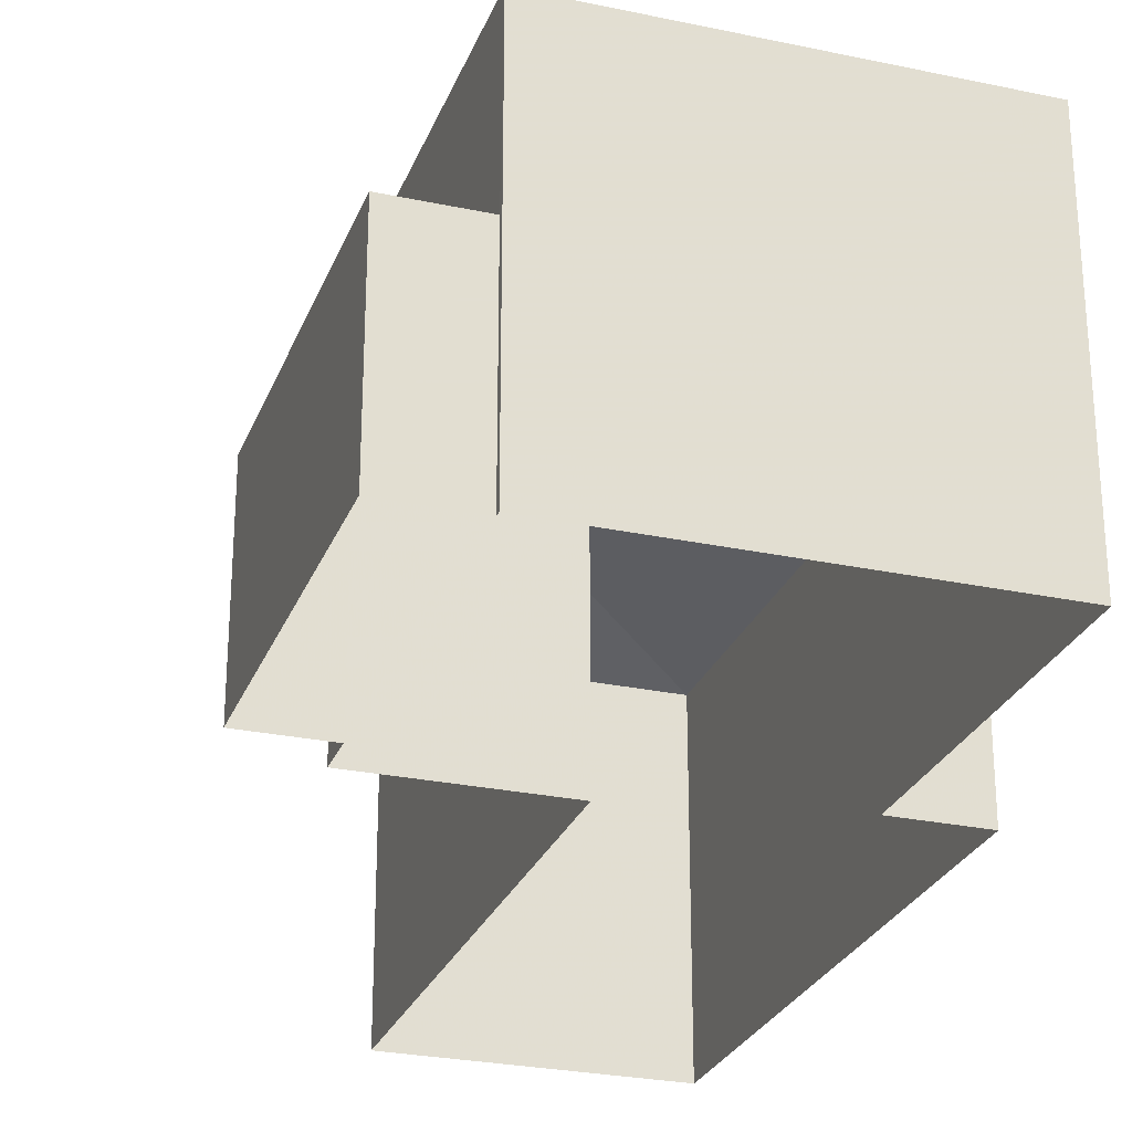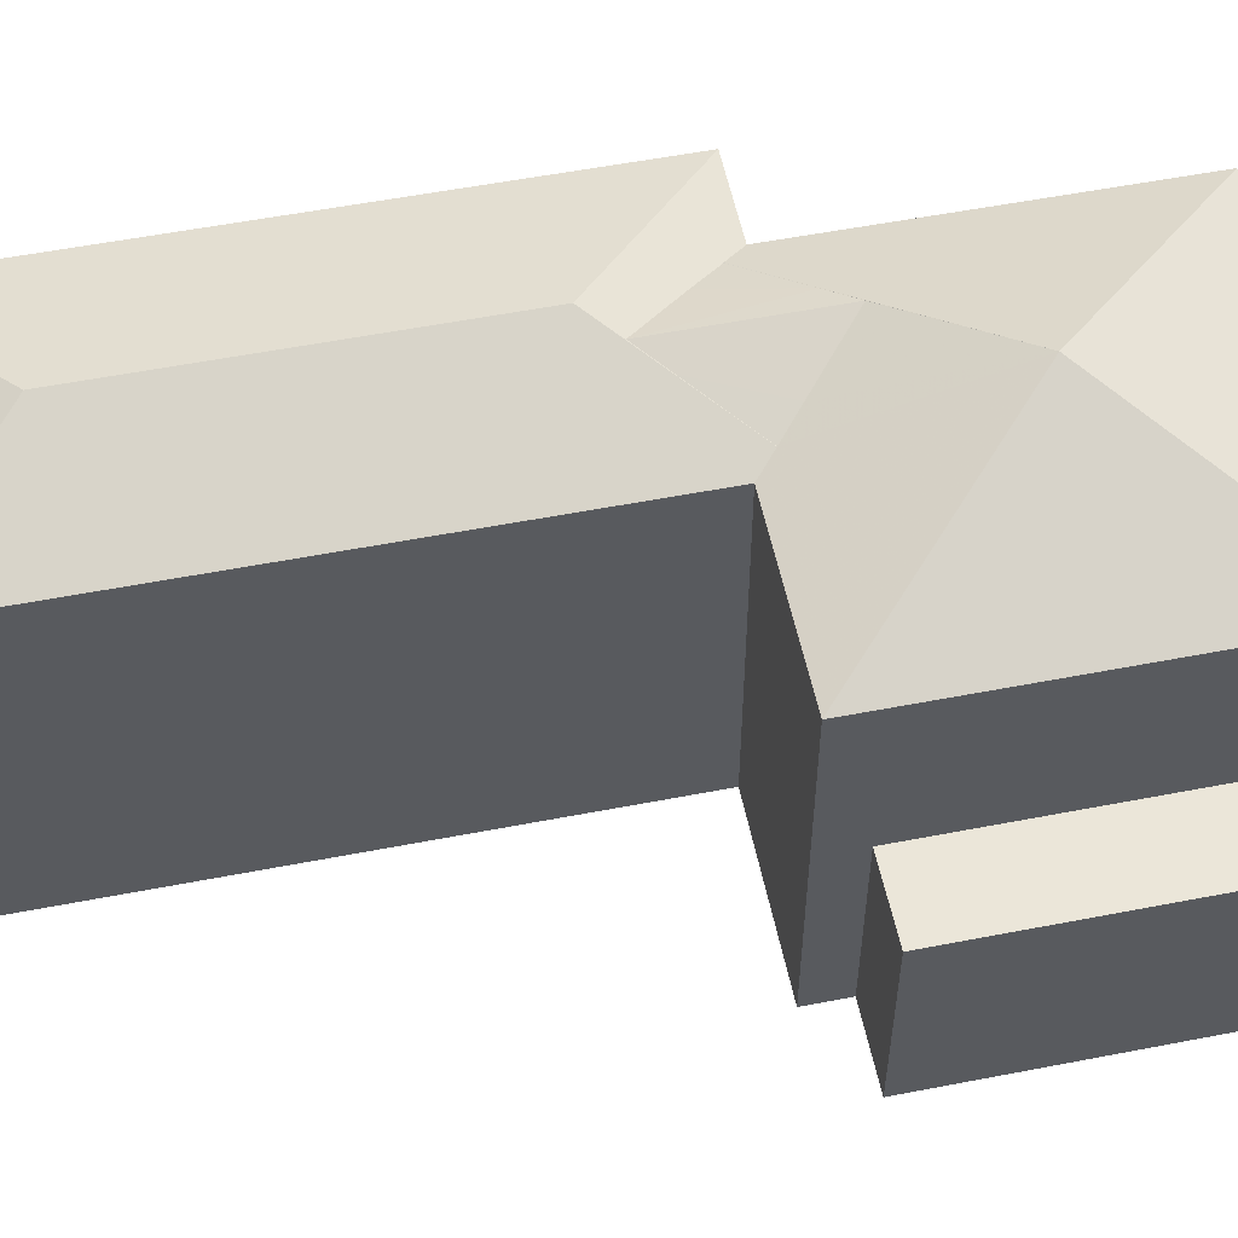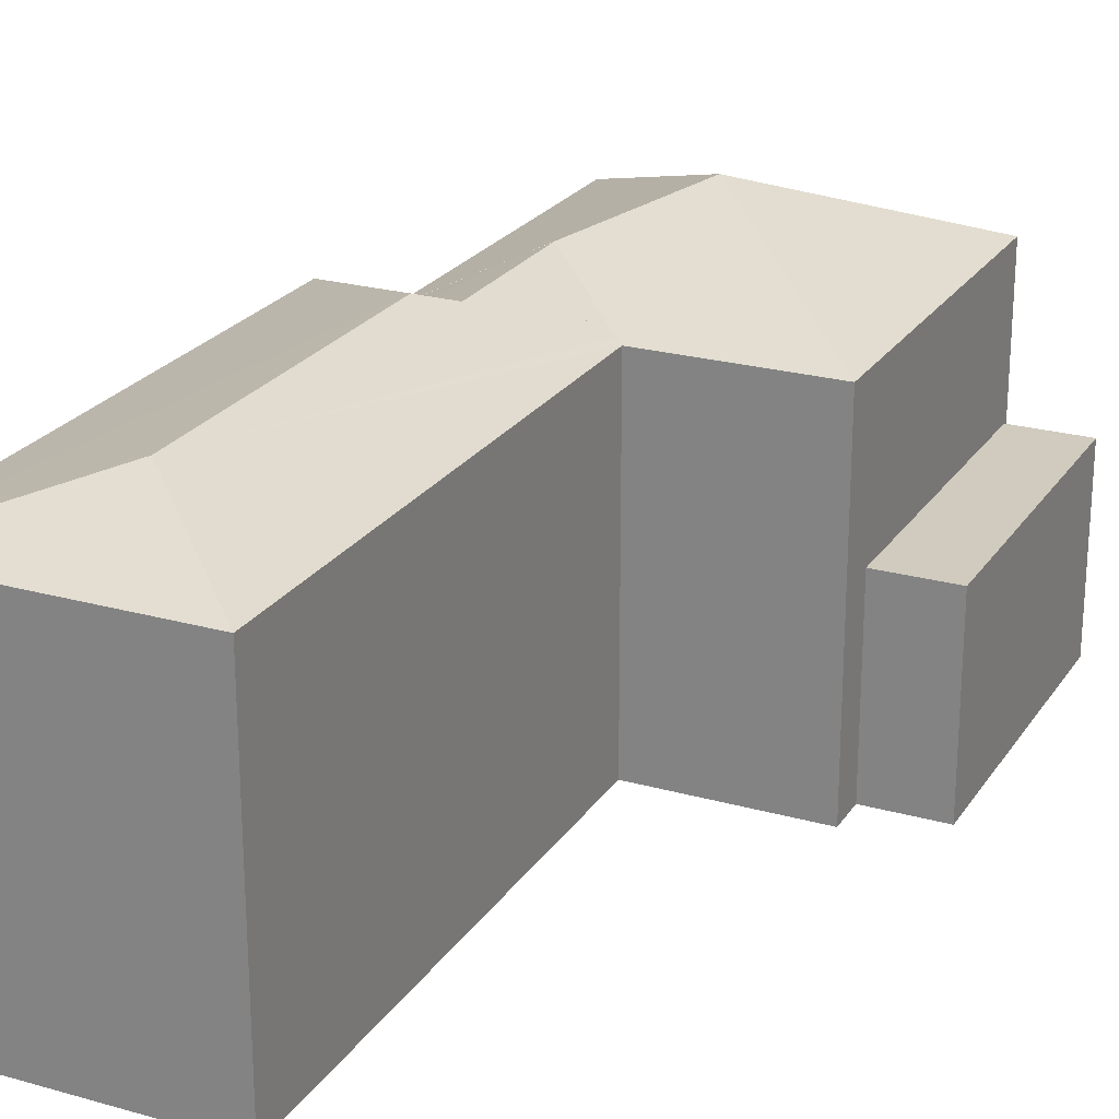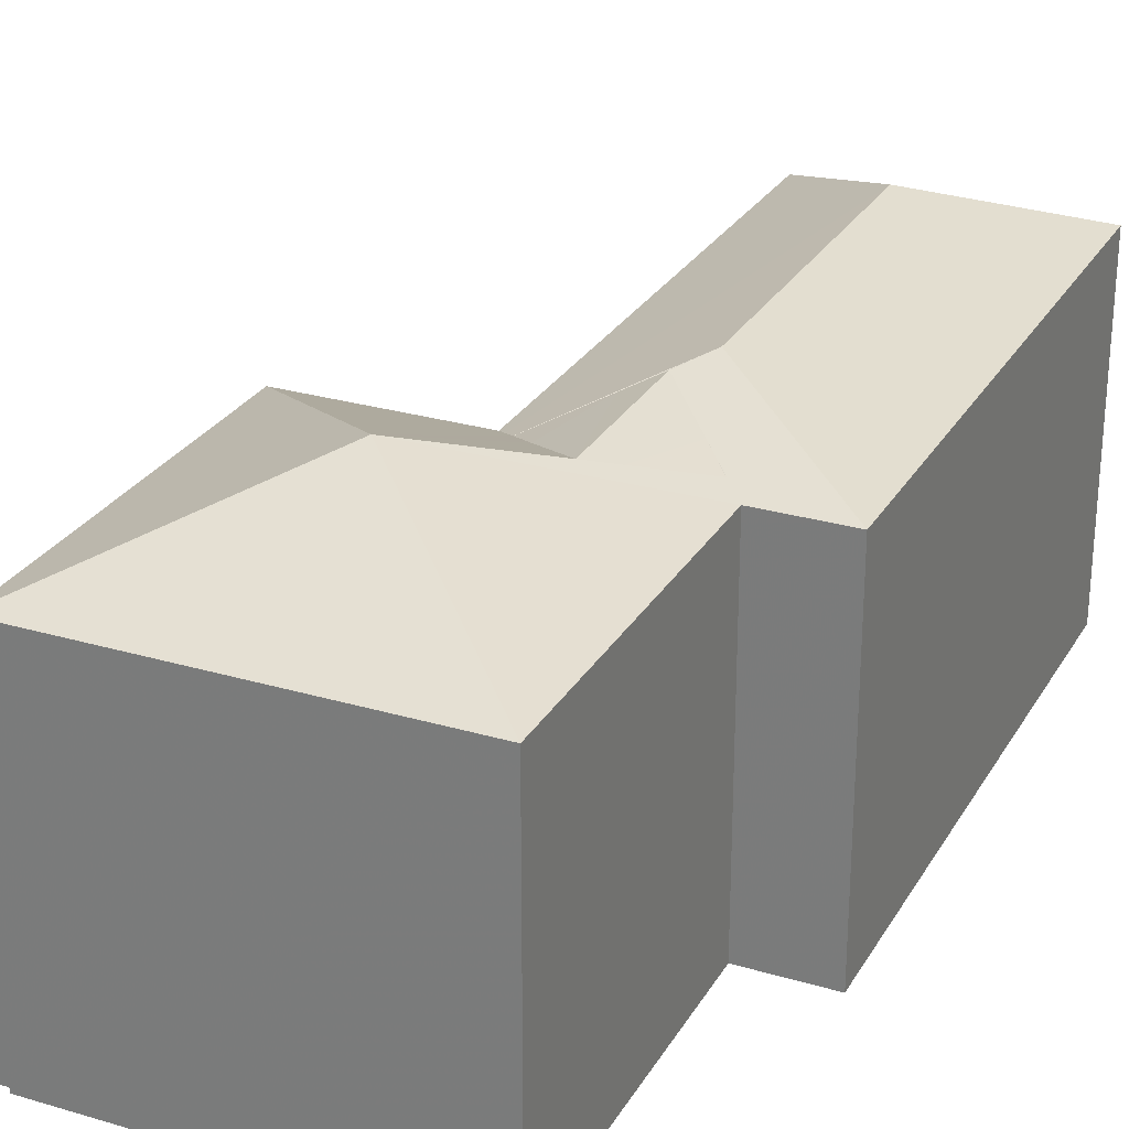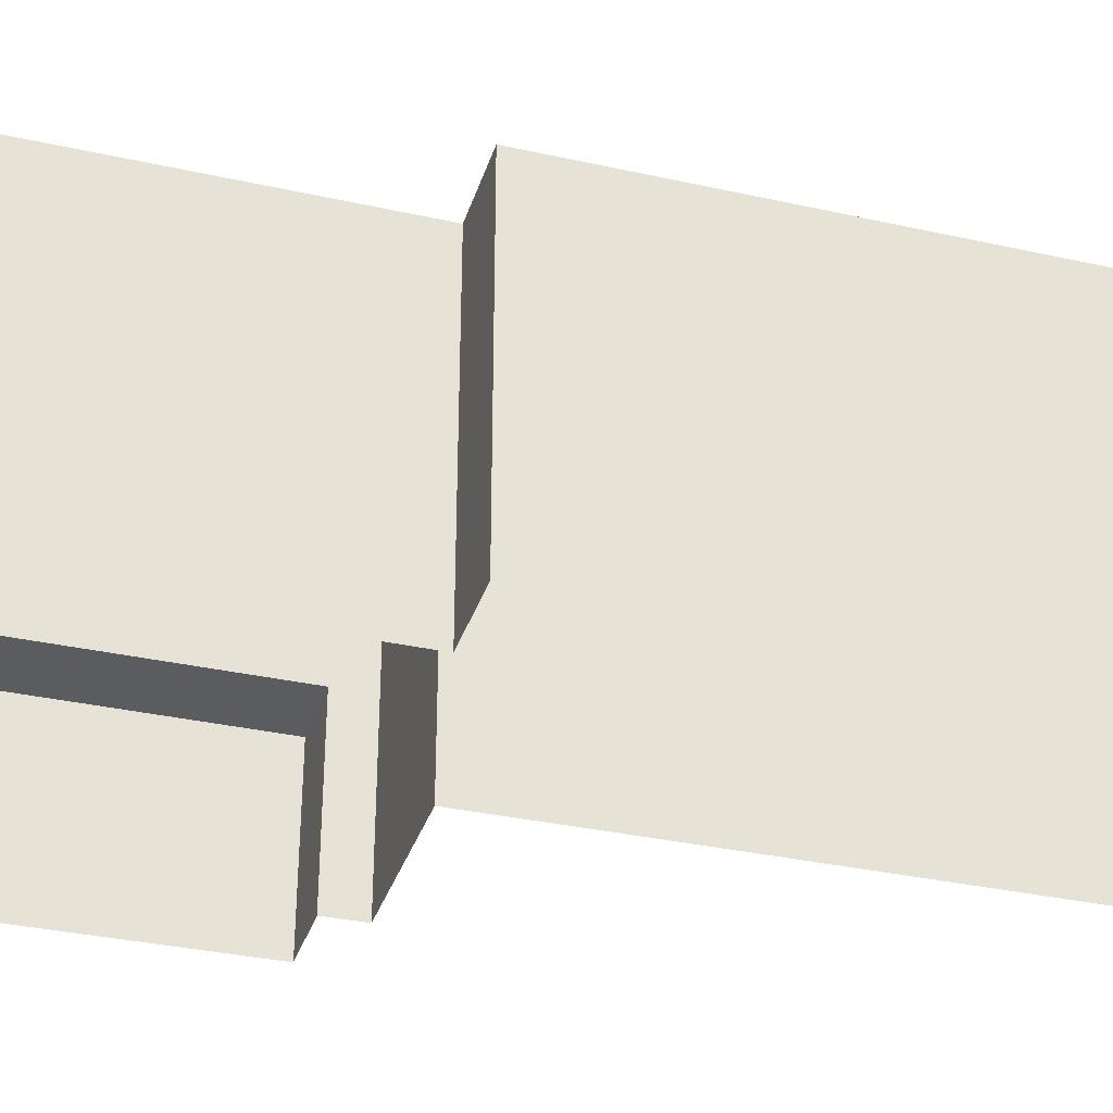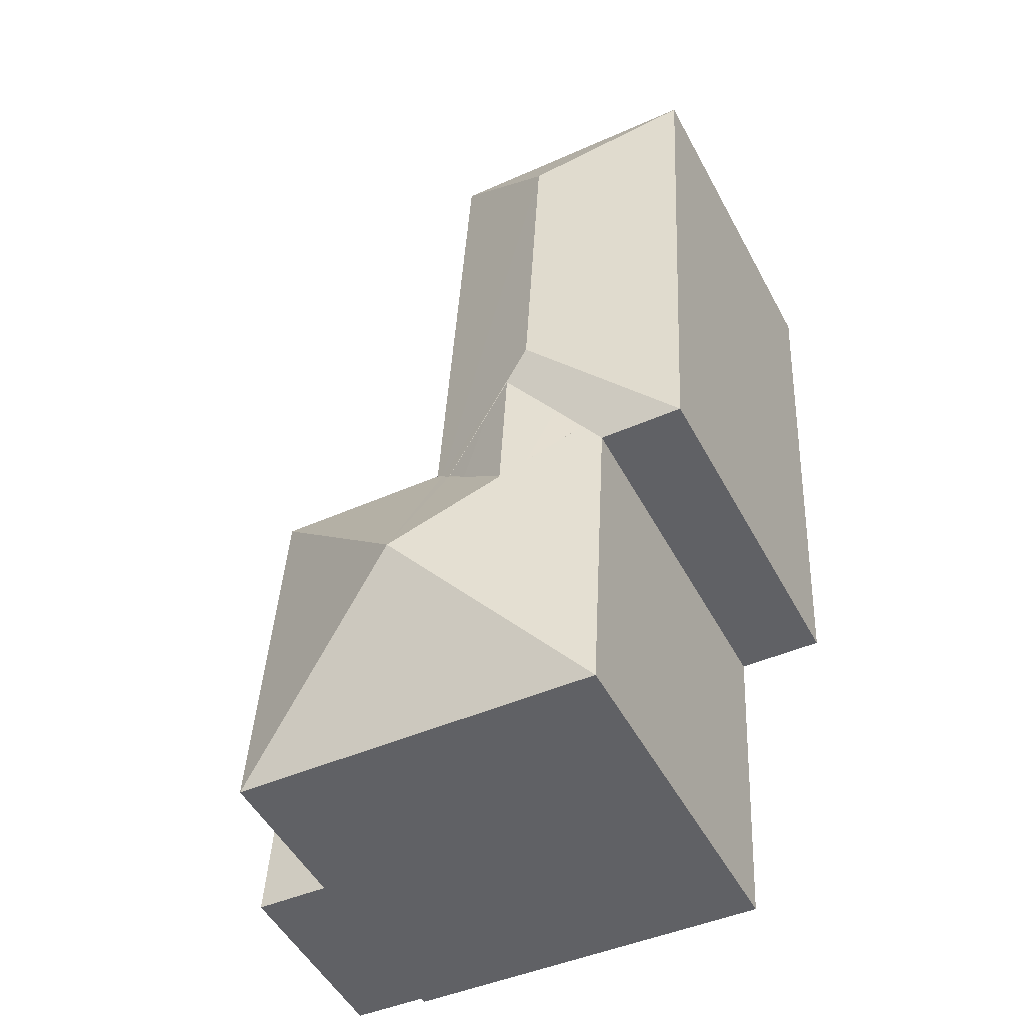
<metadata>
{"format":"obj","ext":"obj","renderer":"f3d","projection":"perspective","resolution":1024,"background":"white","views":[{"elev":-26.8,"azim":-21.6,"up":"+Z"},{"elev":55.1,"azim":-104.8,"up":"+Z"},{"elev":23.5,"azim":-157.9,"up":"+Z"},{"elev":27.1,"azim":21.3,"up":"+Z"},{"elev":-34.3,"azim":70.1,"up":"+Z"},{"elev":-50.9,"azim":27.6,"up":"+Y"}]}
</metadata>
<code>
v 1.21e+04 -1.535e+04 19.71
v 1.21e+04 -1.536e+04 19.71
v 1.21e+04 -1.535e+04 19.71
v 1.21e+04 -1.535e+04 19.71
v 1.21e+04 -1.535e+04 19.71
v 1.21e+04 -1.536e+04 19.71
v 1.21e+04 -1.536e+04 19.71
v 1.209e+04 -1.536e+04 19.71
v 1.209e+04 -1.536e+04 19.71
v 1.209e+04 -1.536e+04 19.71
v 1.209e+04 -1.536e+04 19.71
v 1.209e+04 -1.535e+04 19.71
v 1.209e+04 -1.536e+04 19.71
v 1.209e+04 -1.536e+04 22.86
v 1.209e+04 -1.536e+04 22.86
v 1.209e+04 -1.536e+04 22.86
v 1.209e+04 -1.536e+04 22.86
v 1.21e+04 -1.536e+04 25.54
v 1.21e+04 -1.536e+04 25.88
v 1.21e+04 -1.536e+04 25.54
v 1.21e+04 -1.536e+04 26.67
v 1.21e+04 -1.535e+04 25.42
v 1.209e+04 -1.535e+04 25.42
v 1.21e+04 -1.535e+04 25.47
v 1.21e+04 -1.536e+04 25.54
v 1.21e+04 -1.536e+04 25.69
v 1.21e+04 -1.536e+04 25.54
v 1.21e+04 -1.536e+04 26.03
v 1.21e+04 -1.536e+04 25.42
v 1.21e+04 -1.536e+04 25.42
v 1.209e+04 -1.536e+04 25.42
v 1.21e+04 -1.535e+04 25.87
v 1.21e+04 -1.535e+04 26.03
v 1.21e+04 -1.535e+04 25.71
v 1.21e+04 -1.535e+04 26.21
v 1.21e+04 -1.535e+04 26.21
v 1.21e+04 -1.536e+04 25.42
v 1.21e+04 -1.535e+04 25.42
v 1.21e+04 -1.535e+04 25.42
v 1.21e+04 -1.535e+04 25.42
v 1.21e+04 -1.535e+04 25.41
f 1 2 3
f 4 1 3
f 5 6 7
f 2 6 3
f 8 7 9
f 10 11 8
f 12 5 13
f 11 13 8
f 3 6 5
f 8 5 7
f 13 5 8
f 14 15 16
f 14 17 15
f 18 19 20
f 19 21 20
f 22 23 24
f 24 23 21
f 25 24 21
f 26 27 25
f 28 21 19
f 26 21 28
f 26 25 21
f 29 21 30
f 29 20 21
f 21 31 30
f 23 31 21
f 32 27 26
f 28 32 26
f 28 33 32
f 19 33 28
f 19 34 33
f 18 34 19
f 24 35 36
f 24 25 35
f 35 37 38
f 38 36 35
f 22 36 39
f 22 24 36
f 36 38 39
f 25 32 35
f 35 34 37
f 20 29 37
f 25 27 32
f 18 20 34
f 33 34 35
f 32 33 35
f 34 20 37
f 17 11 15
f 17 13 11
f 14 16 10
f 8 14 10
f 16 11 10
f 16 15 11
f 17 12 13
f 12 17 23
f 23 17 31
f 9 14 8
f 31 14 9
f 17 14 31
f 30 9 7
f 30 31 9
f 22 40 23
f 23 40 12
f 40 5 12
f 6 29 30
f 7 6 30
f 5 41 3
f 5 40 41
f 6 2 37
f 29 6 37
f 40 22 41
f 3 41 4
f 4 41 39
f 41 22 39
f 38 1 4
f 39 38 4
f 37 2 1
f 38 37 1

</code>
